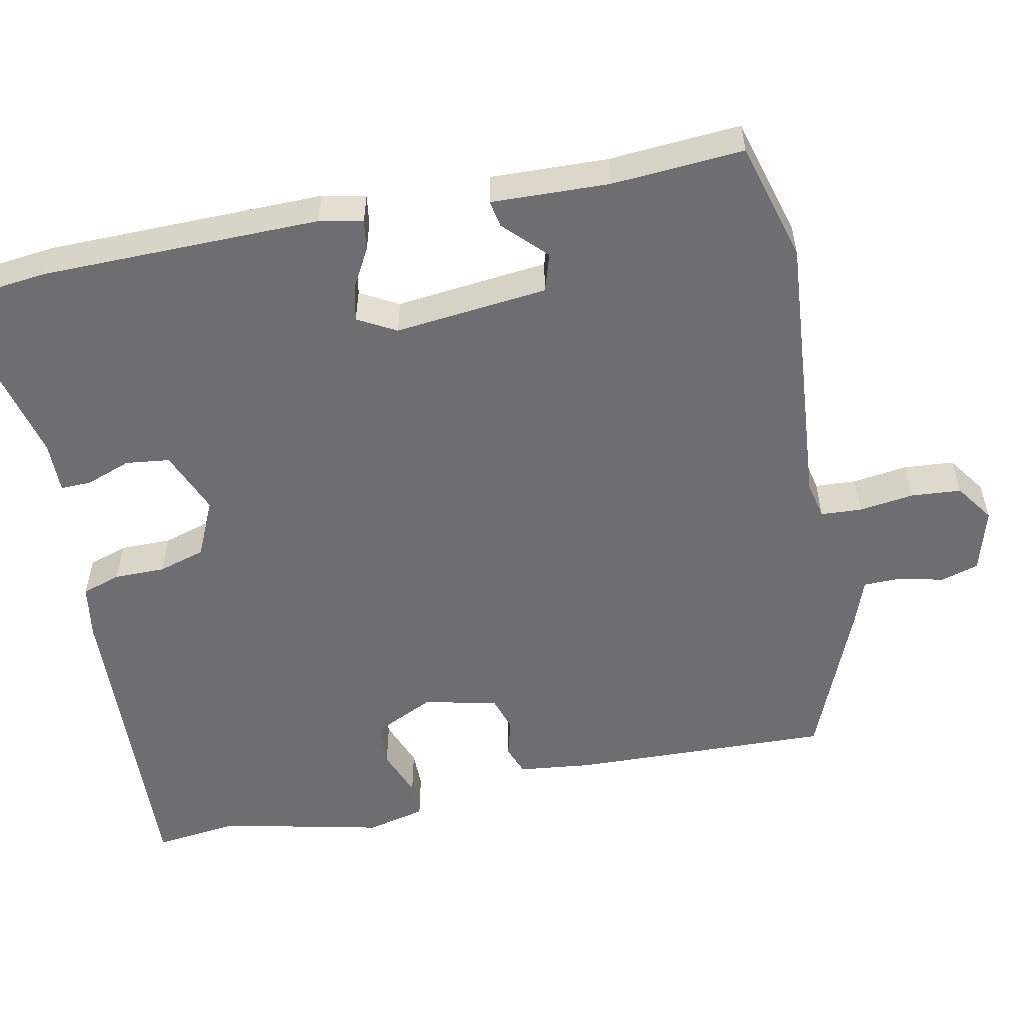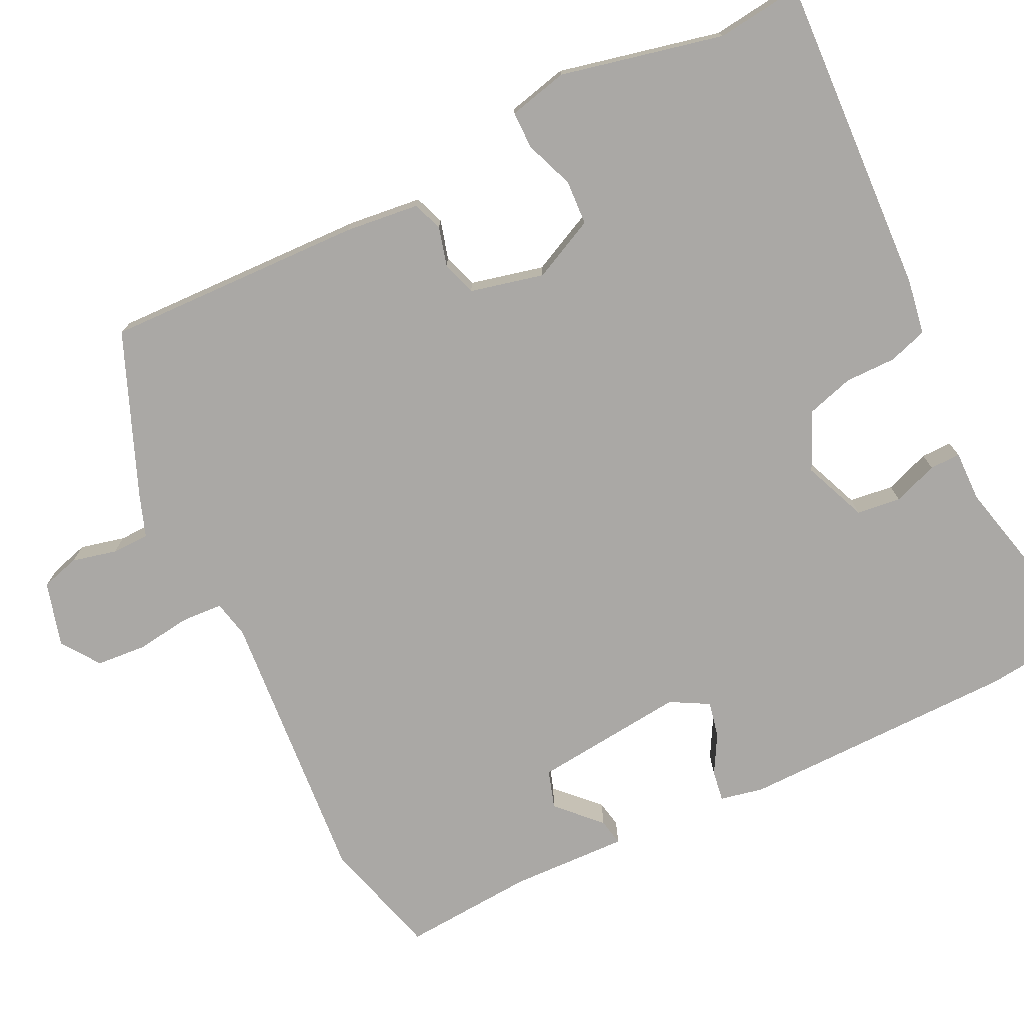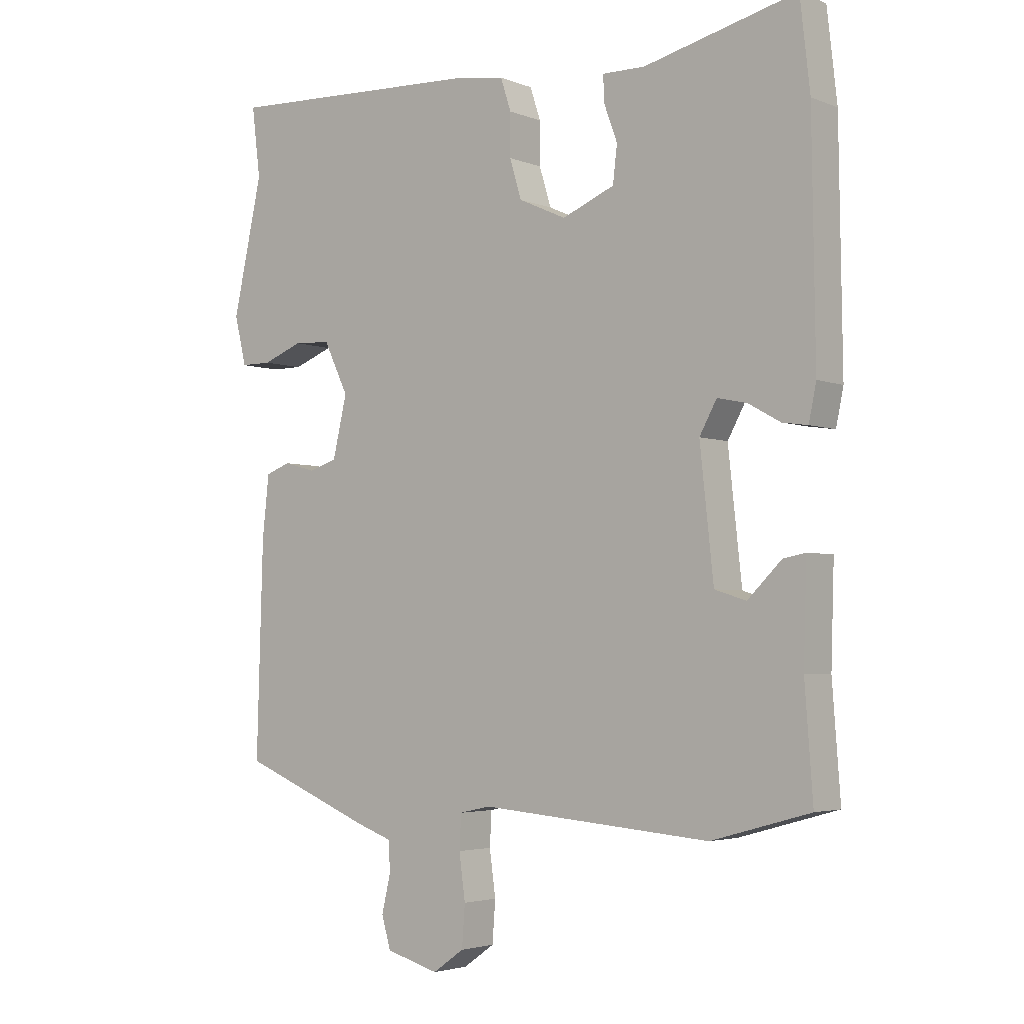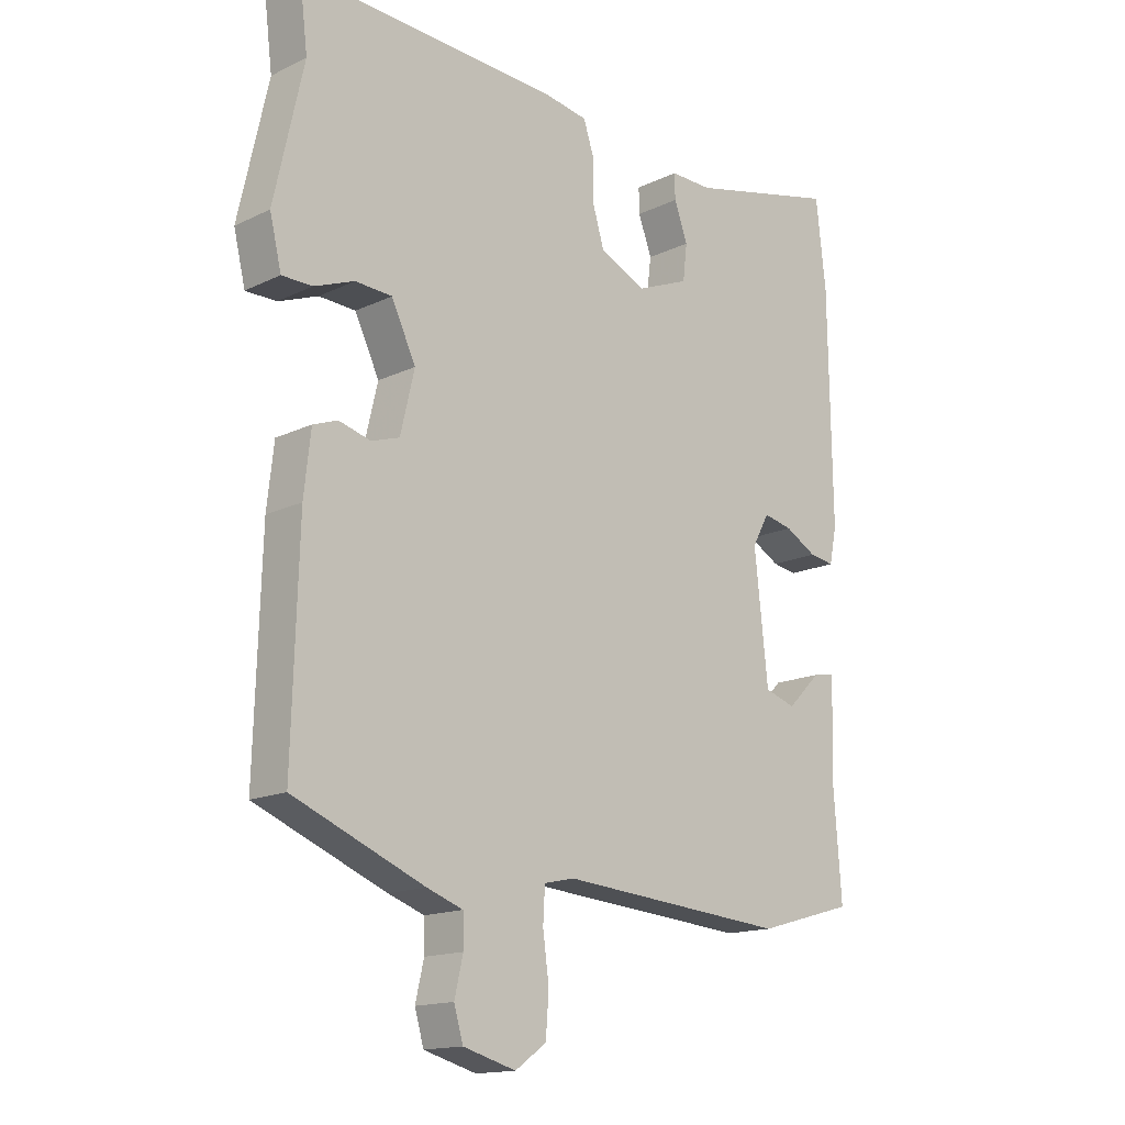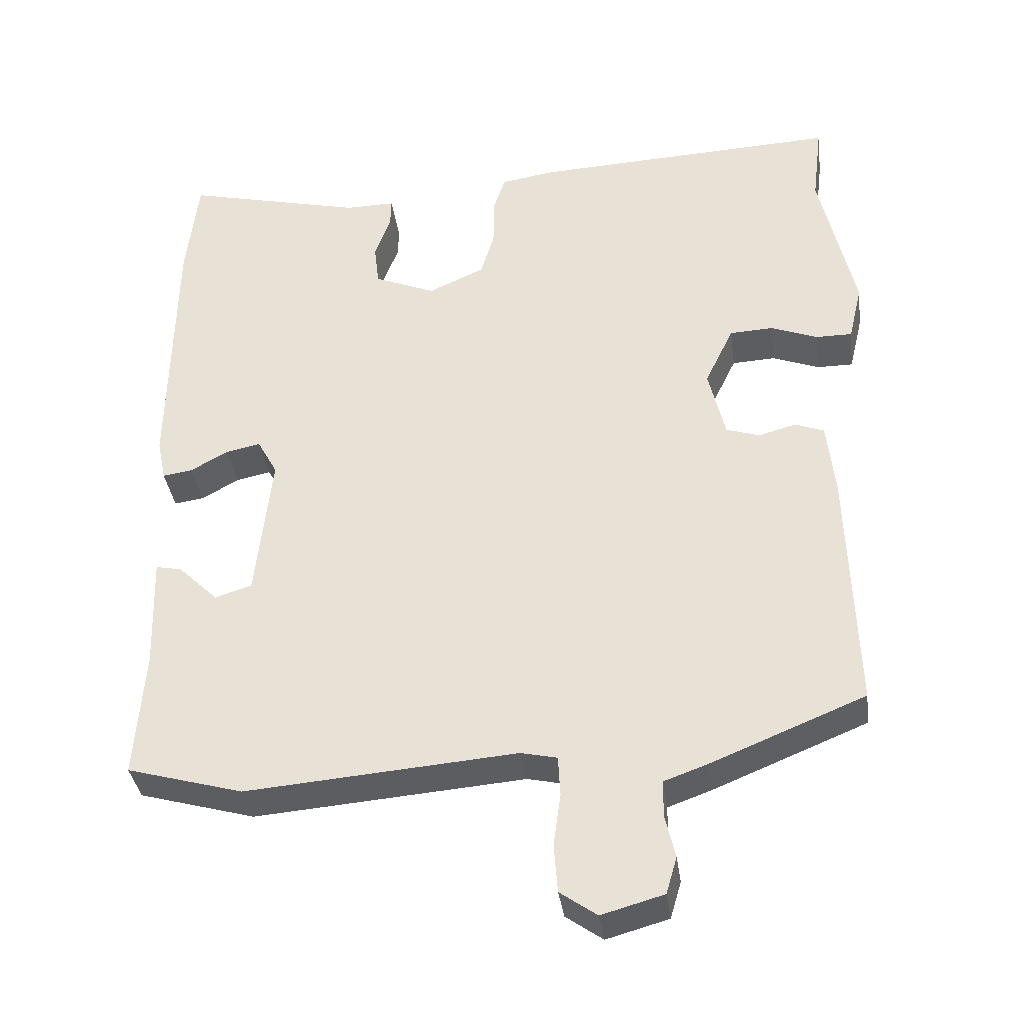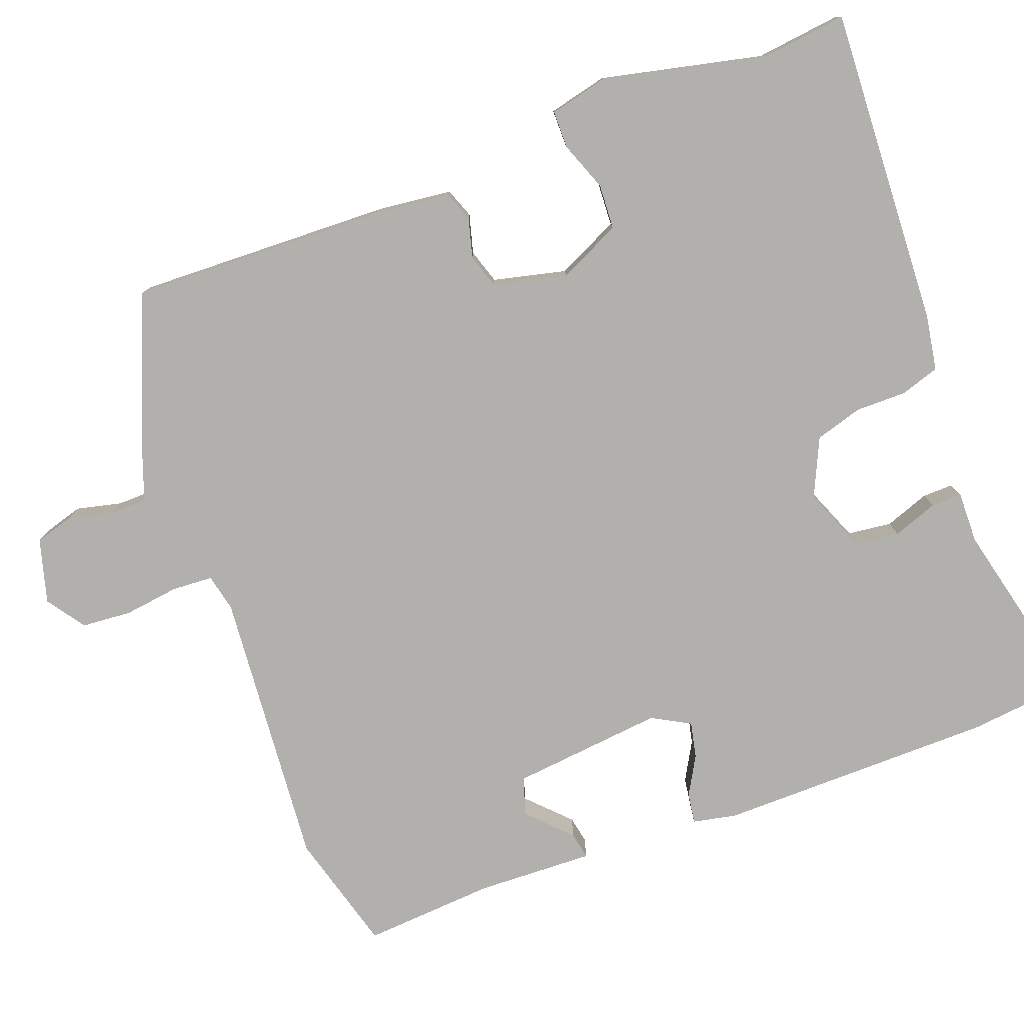
<metadata>
{"format":"obj","ext":"obj","renderer":"f3d","projection":"perspective","resolution":1024,"background":"white","views":[{"elev":-54.4,"azim":101.4,"up":"+Y"},{"elev":-75.1,"azim":-64.2,"up":"+Y"},{"elev":-3.5,"azim":38.1,"up":"+Z"},{"elev":-15.5,"azim":-44.8,"up":"+Z"},{"elev":-36.2,"azim":-172.3,"up":"+Z"},{"elev":-78.6,"azim":-69.7,"up":"+Y"}]}
</metadata>
<code>
v 0.504 0.07 -0.499
v 0.344 0.07 -0.544
v -0.03 0.07 -0.514
v -0.08 0.07 -0.525
v -0.083 0.07 -0.58
v -0.073 0.07 -0.653
v -0.078 0.07 -0.72
v -0.129 0.07 -0.756
v -0.215 0.07 -0.732
v -0.23 0.07 -0.681
v -0.216 0.07 -0.621
v -0.217 0.07 -0.571
v -0.276 0.07 -0.55
v -0.49 0.07 -0.463
v -0.48 0.07 -0.117
v -0.469 0.07 -0.018
v -0.429 0.07 -0.003
v -0.377 0.07 -0.017
v -0.331 0.07 -0.002
v -0.308 0.07 0.096
v -0.348 0.07 0.179
v -0.408 0.07 0.182
v -0.473 0.07 0.157
v -0.523 0.07 0.157
v -0.542 0.07 0.236
v -0.494 0.07 0.453
v -0.508 0.07 0.566
v -0.081 0.07 0.547
v -0.007 0.07 0.535
v 0.01 0.07 0.483
v 0.01 0.07 0.415
v 0.029 0.07 0.352
v 0.106 0.07 0.317
v 0.191 0.07 0.352
v 0.198 0.07 0.411
v 0.176 0.07 0.471
v 0.175 0.07 0.512
v 0.244 0.07 0.511
v 0.492 0.07 0.571
v 0.508 0.07 0.428
v 0.513 0.07 0.057
v 0.501 0.07 -0.001
v 0.46 0.07 0.005
v 0.408 0.07 0.034
v 0.36 0.07 0.044
v 0.332 0.07 -0.007
v 0.354 0.07 -0.211
v 0.405 0.07 -0.227
v 0.46 0.07 -0.173
v 0.496 0.07 -0.166
v 0.491 0.07 -0.323
v 0.504 0 -0.499
v 0.344 0 -0.544
v -0.03 0 -0.514
v -0.08 0 -0.525
v -0.083 0 -0.58
v -0.073 0 -0.653
v -0.078 0 -0.72
v -0.129 0 -0.756
v -0.215 0 -0.732
v -0.23 0 -0.681
v -0.216 0 -0.621
v -0.217 0 -0.571
v -0.276 0 -0.55
v -0.49 0 -0.463
v -0.48 0 -0.117
v -0.469 0 -0.018
v -0.429 0 -0.003
v -0.377 0 -0.017
v -0.331 0 -0.002
v -0.308 0 0.096
v -0.348 0 0.179
v -0.408 0 0.182
v -0.473 0 0.157
v -0.523 0 0.157
v -0.542 0 0.236
v -0.494 0 0.453
v -0.508 0 0.566
v -0.081 0 0.547
v -0.007 0 0.535
v 0.01 0 0.483
v 0.01 0 0.415
v 0.029 0 0.352
v 0.106 0 0.317
v 0.191 0 0.352
v 0.198 0 0.411
v 0.176 0 0.471
v 0.175 0 0.512
v 0.244 0 0.511
v 0.492 0 0.571
v 0.508 0 0.428
v 0.513 0 0.057
v 0.501 0 -0.001
v 0.46 0 0.005
v 0.408 0 0.034
v 0.36 0 0.044
v 0.332 0 -0.007
v 0.354 0 -0.211
v 0.405 0 -0.227
v 0.46 0 -0.173
v 0.496 0 -0.166
v 0.491 0 -0.323
f 48 49 50 51
f 1 2 3
f 51 1 3
f 48 51 3
f 47 48 3
f 46 47 3 4
f 45 46 4
f 42 43 44
f 41 42 44
f 40 41 44
f 39 40 44
f 38 39 44
f 38 44 45
f 37 38 45
f 36 37 45
f 35 36 45
f 34 35 45
f 33 34 45 4
f 29 30 31
f 28 29 31
f 27 28 31
f 26 27 31
f 26 31 32
f 25 26 32
f 24 25 32
f 23 24 32
f 22 23 32
f 21 22 32 33
f 16 17 18
f 15 16 18
f 14 15 18
f 13 14 18
f 12 13 18
f 12 18 19
f 9 10 11
f 8 9 11
f 7 8 11
f 6 7 11
f 5 6 11
f 4 5 11 12
f 12 19 20
f 4 12 20
f 33 4 20
f 20 21 33
f 102 101 100 99
f 54 53 52
f 54 52 102
f 54 102 99
f 54 99 98
f 55 54 98 97
f 55 97 96
f 95 94 93
f 95 93 92
f 95 92 91
f 95 91 90
f 95 90 89
f 96 95 89
f 96 89 88
f 96 88 87
f 96 87 86
f 96 86 85
f 55 96 85 84
f 82 81 80
f 82 80 79
f 82 79 78
f 82 78 77
f 83 82 77
f 83 77 76
f 83 76 75
f 83 75 74
f 83 74 73
f 84 83 73 72
f 69 68 67
f 69 67 66
f 69 66 65
f 69 65 64
f 69 64 63
f 70 69 63
f 62 61 60
f 62 60 59
f 62 59 58
f 62 58 57
f 62 57 56
f 63 62 56 55
f 71 70 63
f 71 63 55
f 71 55 84
f 84 72 71
f 1 52 53 2
f 2 53 54 3
f 3 54 55 4
f 4 55 56 5
f 5 56 57 6
f 6 57 58 7
f 7 58 59 8
f 8 59 60 9
f 9 60 61 10
f 10 61 62 11
f 11 62 63 12
f 12 63 64 13
f 13 64 65 14
f 14 65 66 15
f 15 66 67 16
f 16 67 68 17
f 17 68 69 18
f 18 69 70 19
f 19 70 71 20
f 20 71 72 21
f 21 72 73 22
f 22 73 74 23
f 23 74 75 24
f 24 75 76 25
f 25 76 77 26
f 26 77 78 27
f 27 78 79 28
f 28 79 80 29
f 29 80 81 30
f 30 81 82 31
f 31 82 83 32
f 32 83 84 33
f 33 84 85 34
f 34 85 86 35
f 35 86 87 36
f 36 87 88 37
f 37 88 89 38
f 38 89 90 39
f 39 90 91 40
f 40 91 92 41
f 41 92 93 42
f 42 93 94 43
f 43 94 95 44
f 44 95 96 45
f 45 96 97 46
f 46 97 98 47
f 47 98 99 48
f 48 99 100 49
f 49 100 101 50
f 50 101 102 51
f 51 102 52 1

</code>
